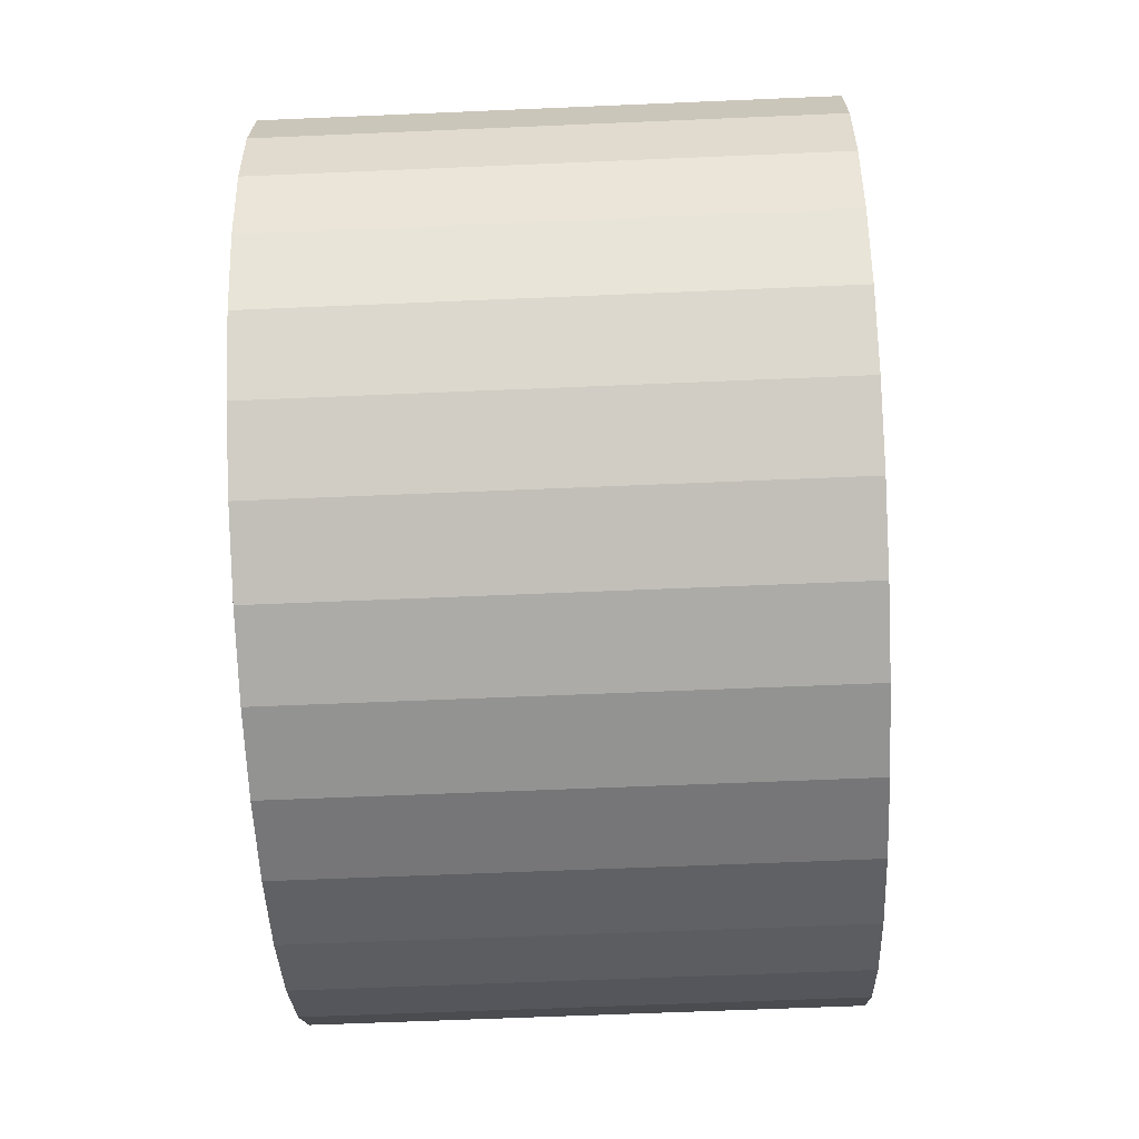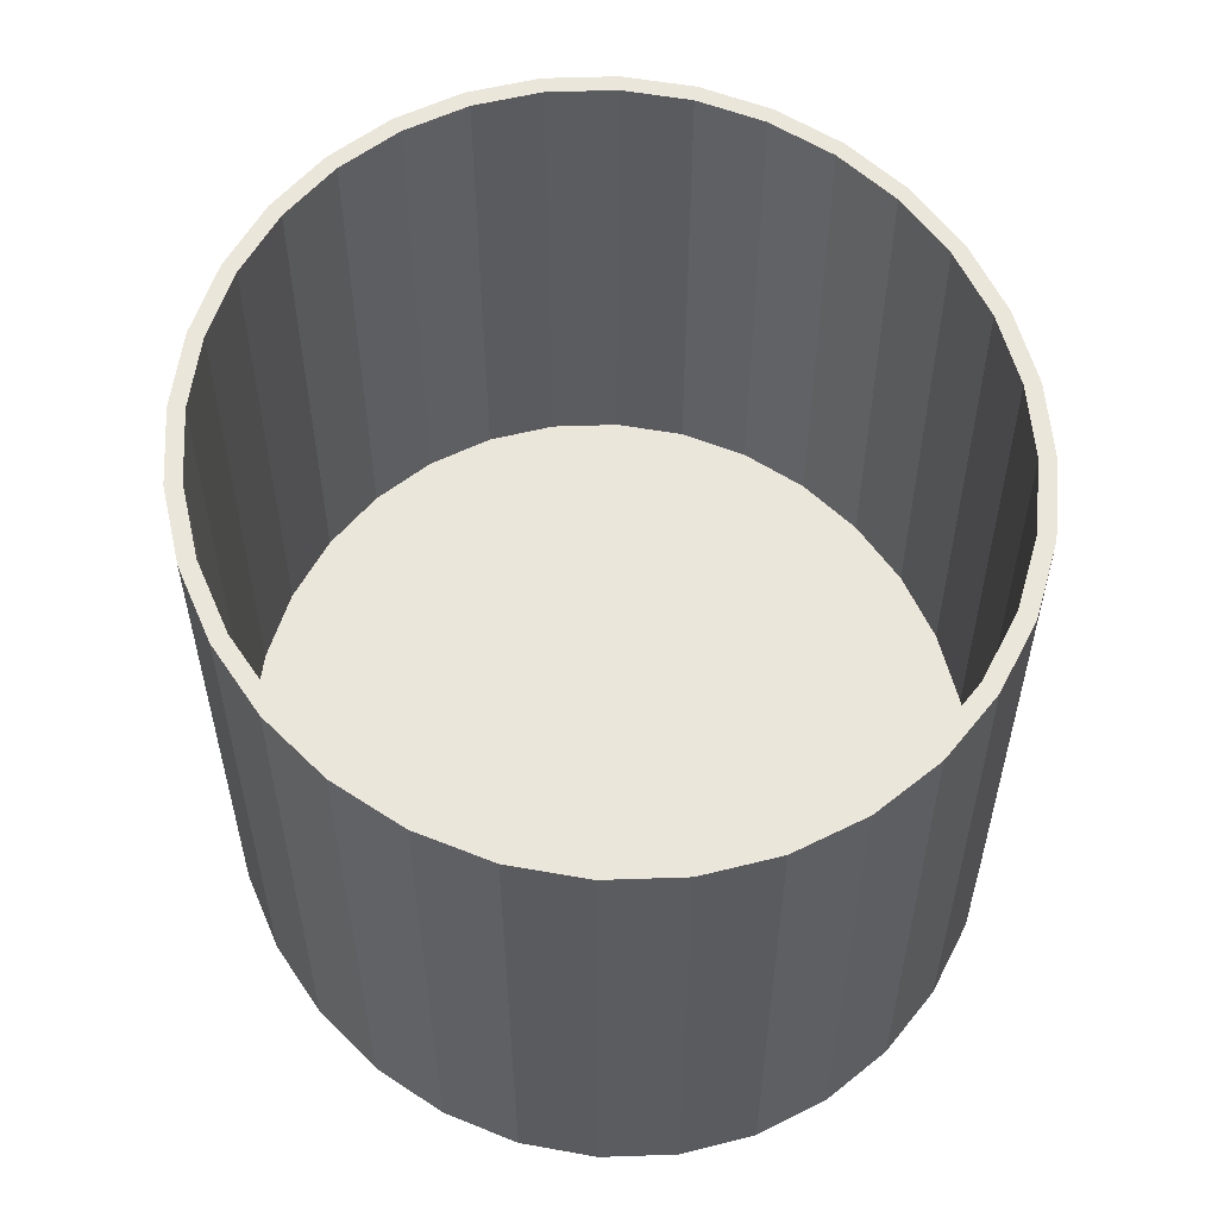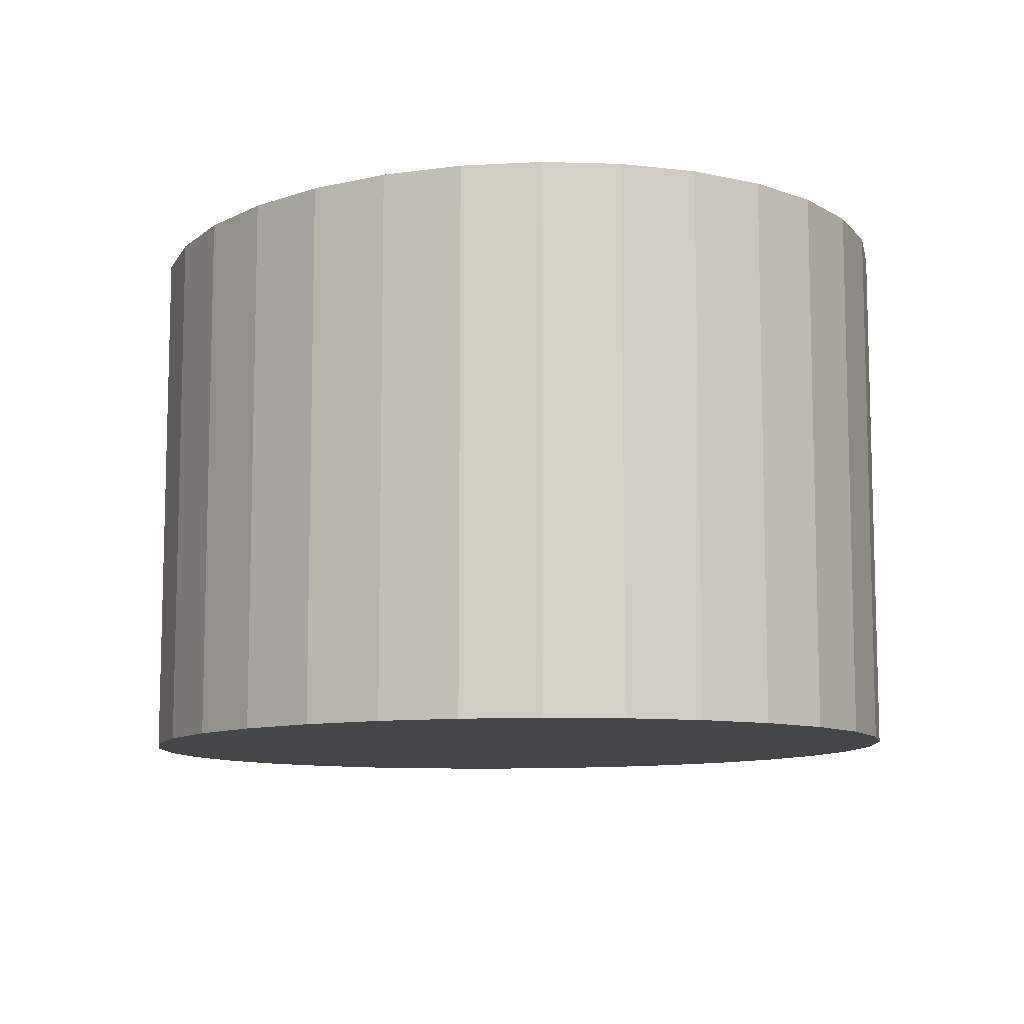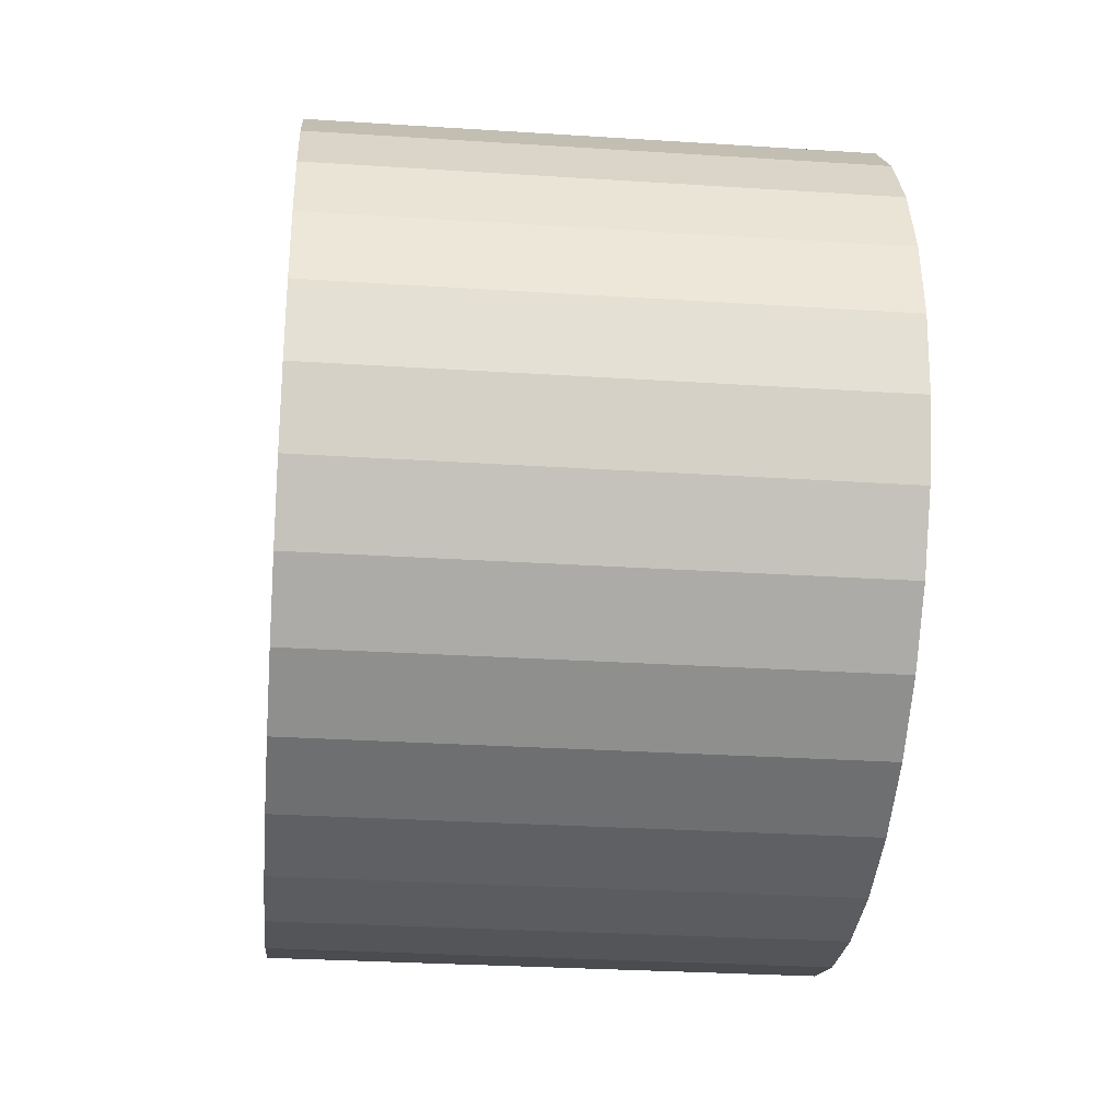
<metadata>
{"format":"obj","ext":"obj","renderer":"f3d","projection":"perspective","resolution":1024,"background":"white","views":[{"elev":-61.8,"azim":-87.5,"up":"+Y"},{"elev":55.0,"azim":-98.5,"up":"+Z"},{"elev":-9.7,"azim":-113.5,"up":"+Z"},{"elev":-29.6,"azim":-95.4,"up":"+Y"}]}
</metadata>
<code>
v 0 0.09849 -0.09469
v 0 0.09849 -0.09469
v 0 0.09849 -0.09469
v 0 0.09849 0.04102
v 0 0.09849 0.04102
v 0 0.09849 0.04102
v 0 0.09849 0.04102
v 0.0221 0.09659 -0.09469
v 0.0221 0.09659 -0.09469
v 0.0221 0.09659 -0.09469
v 0.0221 0.09659 0.04102
v 0.0221 0.09659 0.04102
v 0.0221 0.09659 0.04102
v 0.04336 0.09099 -0.09469
v 0.04336 0.09099 -0.09469
v 0.04336 0.09099 -0.09469
v 0.04336 0.09099 0.04102
v 0.04336 0.09099 0.04102
v 0.04336 0.09099 0.04102
v 0.06295 0.08189 -0.09469
v 0.06295 0.08189 -0.09469
v 0.06295 0.08189 -0.09469
v 0.06295 0.08189 0.04102
v 0.06295 0.08189 0.04102
v 0.06295 0.08189 0.04102
v 0.08011 0.06964 -0.09469
v 0.08011 0.06964 -0.09469
v 0.08011 0.06964 -0.09469
v 0.08011 0.06964 0.04102
v 0.08011 0.06964 0.04102
v 0.08011 0.06964 0.04102
v 0.0942 0.05472 -0.09469
v 0.0942 0.05472 -0.09469
v 0.0942 0.05472 -0.09469
v 0.0942 0.05472 0.04102
v 0.0942 0.05472 0.04102
v 0.0942 0.05472 0.04102
v 0.1047 0.03769 -0.09469
v 0.1047 0.03769 -0.09469
v 0.1047 0.03769 -0.09469
v 0.1047 0.03769 0.04102
v 0.1047 0.03769 0.04102
v 0.1047 0.03769 0.04102
v 0.1111 0.01921 -0.09469
v 0.1111 0.01921 -0.09469
v 0.1111 0.01921 -0.09469
v 0.1111 0.01921 0.04102
v 0.1111 0.01921 0.04102
v 0.1111 0.01921 0.04102
v 0.1133 0 -0.09469
v 0.1133 0 -0.09469
v 0.1133 0 -0.09469
v 0.1133 0 0.04102
v 0.1133 0 0.04102
v 0.1133 0 0.04102
v 0.1111 -0.01921 -0.09469
v 0.1111 -0.01921 -0.09469
v 0.1111 -0.01921 -0.09469
v 0.1111 -0.01921 0.04102
v 0.1111 -0.01921 0.04102
v 0.1111 -0.01921 0.04102
v 0.1047 -0.03769 -0.09469
v 0.1047 -0.03769 -0.09469
v 0.1047 -0.03769 -0.09469
v 0.1047 -0.03769 0.04102
v 0.1047 -0.03769 0.04102
v 0.1047 -0.03769 0.04102
v 0.0942 -0.05472 -0.09469
v 0.0942 -0.05472 -0.09469
v 0.0942 -0.05472 -0.09469
v 0.0942 -0.05472 0.04102
v 0.0942 -0.05472 0.04102
v 0.0942 -0.05472 0.04102
v 0.08011 -0.06964 -0.09469
v 0.08011 -0.06964 -0.09469
v 0.08011 -0.06964 -0.09469
v 0.08011 -0.06964 0.04102
v 0.08011 -0.06964 0.04102
v 0.08011 -0.06964 0.04102
v 0.06295 -0.08189 -0.09469
v 0.06295 -0.08189 -0.09469
v 0.06295 -0.08189 -0.09469
v 0.06295 -0.08189 0.04102
v 0.06295 -0.08189 0.04102
v 0.06295 -0.08189 0.04102
v 0.04336 -0.09099 -0.09469
v 0.04336 -0.09099 -0.09469
v 0.04336 -0.09099 -0.09469
v 0.04336 -0.09099 0.04102
v 0.04336 -0.09099 0.04102
v 0.04336 -0.09099 0.04102
v 0.0221 -0.09659 -0.09469
v 0.0221 -0.09659 -0.09469
v 0.0221 -0.09659 -0.09469
v 0.0221 -0.09659 0.04102
v 0.0221 -0.09659 0.04102
v 0.0221 -0.09659 0.04102
v 0 -0.09849 -0.09469
v 0 -0.09849 -0.09469
v 0 -0.09849 -0.09469
v 0 -0.09849 0.04102
v 0 -0.09849 0.04102
v 0 -0.09849 0.04102
v -0.0221 -0.09659 -0.09469
v -0.0221 -0.09659 -0.09469
v -0.0221 -0.09659 -0.09469
v -0.0221 -0.09659 0.04102
v -0.0221 -0.09659 0.04102
v -0.0221 -0.09659 0.04102
v -0.04336 -0.09099 -0.09469
v -0.04336 -0.09099 -0.09469
v -0.04336 -0.09099 -0.09469
v -0.04336 -0.09099 0.04102
v -0.04336 -0.09099 0.04102
v -0.04336 -0.09099 0.04102
v -0.06295 -0.08189 -0.09469
v -0.06295 -0.08189 -0.09469
v -0.06295 -0.08189 -0.09469
v -0.06295 -0.08189 0.04102
v -0.06295 -0.08189 0.04102
v -0.06295 -0.08189 0.04102
v -0.08011 -0.06964 -0.09469
v -0.08011 -0.06964 -0.09469
v -0.08011 -0.06964 -0.09469
v -0.08011 -0.06964 0.04102
v -0.08011 -0.06964 0.04102
v -0.08011 -0.06964 0.04102
v -0.0942 -0.05472 -0.09469
v -0.0942 -0.05472 -0.09469
v -0.0942 -0.05472 -0.09469
v -0.0942 -0.05472 0.04102
v -0.0942 -0.05472 0.04102
v -0.0942 -0.05472 0.04102
v -0.1047 -0.03769 -0.09469
v -0.1047 -0.03769 -0.09469
v -0.1047 -0.03769 -0.09469
v -0.1047 -0.03769 0.04102
v -0.1047 -0.03769 0.04102
v -0.1047 -0.03769 0.04102
v -0.1111 -0.01921 -0.09469
v -0.1111 -0.01921 -0.09469
v -0.1111 -0.01921 -0.09469
v -0.1111 -0.01921 0.04102
v -0.1111 -0.01921 0.04102
v -0.1111 -0.01921 0.04102
v -0.1133 0 -0.09469
v -0.1133 0 -0.09469
v -0.1133 0 -0.09469
v -0.1133 0 0.04102
v -0.1133 0 0.04102
v -0.1133 0 0.04102
v -0.1111 0.01921 -0.09469
v -0.1111 0.01921 -0.09469
v -0.1111 0.01921 -0.09469
v -0.1111 0.01921 0.04102
v -0.1111 0.01921 0.04102
v -0.1111 0.01921 0.04102
v -0.1047 0.03769 -0.09469
v -0.1047 0.03769 -0.09469
v -0.1047 0.03769 -0.09469
v -0.1047 0.03769 0.04102
v -0.1047 0.03769 0.04102
v -0.1047 0.03769 0.04102
v -0.0942 0.05472 -0.09469
v -0.0942 0.05472 -0.09469
v -0.0942 0.05472 -0.09469
v -0.0942 0.05472 0.04102
v -0.0942 0.05472 0.04102
v -0.0942 0.05472 0.04102
v -0.08011 0.06964 -0.09469
v -0.08011 0.06964 -0.09469
v -0.08011 0.06964 -0.09469
v -0.08011 0.06964 0.04102
v -0.08011 0.06964 0.04102
v -0.08011 0.06964 0.04102
v -0.06295 0.08189 -0.09469
v -0.06295 0.08189 -0.09469
v -0.06295 0.08189 -0.09469
v -0.06295 0.08189 0.04102
v -0.06295 0.08189 0.04102
v -0.06295 0.08189 0.04102
v -0.04336 0.09099 -0.09469
v -0.04336 0.09099 -0.09469
v -0.04336 0.09099 -0.09469
v -0.04336 0.09099 0.04102
v -0.04336 0.09099 0.04102
v -0.04336 0.09099 0.04102
v -0.0221 0.09659 -0.09469
v -0.0221 0.09659 -0.09469
v -0.0221 0.09659 -0.09469
v -0.0221 0.09659 0.04102
v -0.0221 0.09659 0.04102
v -0.0221 0.09659 0.04102
v 0.02115 0.09244 0.04102
v 0.02115 0.09244 0.04102
v 0.02115 0.09244 0.04102
v -0 0.09425 0.04102
v -0 0.09425 0.04102
v -0 0.09425 0.04102
v -0 0.09425 0.04102
v 0.04149 0.08707 0.04102
v 0.04149 0.08707 0.04102
v 0.04149 0.08707 0.04102
v 0.06024 0.07836 0.04102
v 0.06024 0.07836 0.04102
v 0.06024 0.07836 0.04102
v 0.07667 0.06664 0.04102
v 0.07667 0.06664 0.04102
v 0.07667 0.06664 0.04102
v 0.09015 0.05236 0.04102
v 0.09015 0.05236 0.04102
v 0.09015 0.05236 0.04102
v 0.1002 0.03607 0.04102
v 0.1002 0.03607 0.04102
v 0.1002 0.03607 0.04102
v 0.1063 0.01839 0.04102
v 0.1063 0.01839 0.04102
v 0.1063 0.01839 0.04102
v 0.1084 0 0.04102
v 0.1084 0 0.04102
v 0.1084 0 0.04102
v 0.1063 -0.01839 0.04102
v 0.1063 -0.01839 0.04102
v 0.1063 -0.01839 0.04102
v 0.1002 -0.03607 0.04102
v 0.1002 -0.03607 0.04102
v 0.1002 -0.03607 0.04102
v 0.09015 -0.05236 0.04102
v 0.09015 -0.05236 0.04102
v 0.09015 -0.05236 0.04102
v 0.07667 -0.06664 0.04102
v 0.07667 -0.06664 0.04102
v 0.07667 -0.06664 0.04102
v 0.06024 -0.07836 0.04102
v 0.06024 -0.07836 0.04102
v 0.06024 -0.07836 0.04102
v 0.04149 -0.08707 0.04102
v 0.04149 -0.08707 0.04102
v 0.04149 -0.08707 0.04102
v 0.02115 -0.09244 0.04102
v 0.02115 -0.09244 0.04102
v 0.02115 -0.09244 0.04102
v -0 -0.09425 0.04102
v -0 -0.09425 0.04102
v -0 -0.09425 0.04102
v -0.02115 -0.09244 0.04102
v -0.02115 -0.09244 0.04102
v -0.02115 -0.09244 0.04102
v -0.04149 -0.08707 0.04102
v -0.04149 -0.08707 0.04102
v -0.04149 -0.08707 0.04102
v -0.06024 -0.07836 0.04102
v -0.06024 -0.07836 0.04102
v -0.06024 -0.07836 0.04102
v -0.07667 -0.06664 0.04102
v -0.07667 -0.06664 0.04102
v -0.07667 -0.06664 0.04102
v -0.09015 -0.05236 0.04102
v -0.09015 -0.05236 0.04102
v -0.09015 -0.05236 0.04102
v -0.1002 -0.03607 0.04102
v -0.1002 -0.03607 0.04102
v -0.1002 -0.03607 0.04102
v -0.1063 -0.01839 0.04102
v -0.1063 -0.01839 0.04102
v -0.1063 -0.01839 0.04102
v -0.1084 0 0.04102
v -0.1084 0 0.04102
v -0.1084 0 0.04102
v -0.1063 0.01839 0.04102
v -0.1063 0.01839 0.04102
v -0.1063 0.01839 0.04102
v -0.1002 0.03607 0.04102
v -0.1002 0.03607 0.04102
v -0.1002 0.03607 0.04102
v -0.09015 0.05236 0.04102
v -0.09015 0.05236 0.04102
v -0.09015 0.05236 0.04102
v -0.07667 0.06664 0.04102
v -0.07667 0.06664 0.04102
v -0.07667 0.06664 0.04102
v -0.06024 0.07836 0.04102
v -0.06024 0.07836 0.04102
v -0.06024 0.07836 0.04102
v -0.04149 0.08707 0.04102
v -0.04149 0.08707 0.04102
v -0.04149 0.08707 0.04102
v -0.02115 0.09244 0.04102
v -0.02115 0.09244 0.04102
v -0.02115 0.09244 0.04102
v 0.02115 0.09244 -0.08903
v 0.02115 0.09244 -0.08903
v 0.02115 0.09244 -0.08903
v -0 0.09425 -0.08903
v -0 0.09425 -0.08903
v -0 0.09425 -0.08903
v 0.04149 0.08707 -0.08903
v 0.04149 0.08707 -0.08903
v 0.04149 0.08707 -0.08903
v 0.06024 0.07836 -0.08903
v 0.06024 0.07836 -0.08903
v 0.06024 0.07836 -0.08903
v 0.07667 0.06664 -0.08903
v 0.07667 0.06664 -0.08903
v 0.07667 0.06664 -0.08903
v 0.09015 0.05236 -0.08903
v 0.09015 0.05236 -0.08903
v 0.09015 0.05236 -0.08903
v 0.1002 0.03607 -0.08903
v 0.1002 0.03607 -0.08903
v 0.1002 0.03607 -0.08903
v 0.1063 0.01839 -0.08903
v 0.1063 0.01839 -0.08903
v 0.1063 0.01839 -0.08903
v 0.1084 0 -0.08903
v 0.1084 0 -0.08903
v 0.1084 0 -0.08903
v 0.1063 -0.01839 -0.08903
v 0.1063 -0.01839 -0.08903
v 0.1063 -0.01839 -0.08903
v 0.1002 -0.03607 -0.08903
v 0.1002 -0.03607 -0.08903
v 0.1002 -0.03607 -0.08903
v 0.09015 -0.05236 -0.08903
v 0.09015 -0.05236 -0.08903
v 0.09015 -0.05236 -0.08903
v 0.07667 -0.06664 -0.08903
v 0.07667 -0.06664 -0.08903
v 0.07667 -0.06664 -0.08903
v 0.06024 -0.07836 -0.08903
v 0.06024 -0.07836 -0.08903
v 0.06024 -0.07836 -0.08903
v 0.04149 -0.08707 -0.08903
v 0.04149 -0.08707 -0.08903
v 0.04149 -0.08707 -0.08903
v 0.02115 -0.09244 -0.08903
v 0.02115 -0.09244 -0.08903
v 0.02115 -0.09244 -0.08903
v -0 -0.09425 -0.08903
v -0 -0.09425 -0.08903
v -0 -0.09425 -0.08903
v -0.02115 -0.09244 -0.08903
v -0.02115 -0.09244 -0.08903
v -0.02115 -0.09244 -0.08903
v -0.04149 -0.08707 -0.08903
v -0.04149 -0.08707 -0.08903
v -0.04149 -0.08707 -0.08903
v -0.06024 -0.07836 -0.08903
v -0.06024 -0.07836 -0.08903
v -0.06024 -0.07836 -0.08903
v -0.07667 -0.06664 -0.08903
v -0.07667 -0.06664 -0.08903
v -0.07667 -0.06664 -0.08903
v -0.09015 -0.05236 -0.08903
v -0.09015 -0.05236 -0.08903
v -0.09015 -0.05236 -0.08903
v -0.1002 -0.03607 -0.08903
v -0.1002 -0.03607 -0.08903
v -0.1002 -0.03607 -0.08903
v -0.1063 -0.01839 -0.08903
v -0.1063 -0.01839 -0.08903
v -0.1063 -0.01839 -0.08903
v -0.1084 0 -0.08903
v -0.1084 0 -0.08903
v -0.1084 0 -0.08903
v -0.1063 0.01839 -0.08903
v -0.1063 0.01839 -0.08903
v -0.1063 0.01839 -0.08903
v -0.1002 0.03607 -0.08903
v -0.1002 0.03607 -0.08903
v -0.1002 0.03607 -0.08903
v -0.09015 0.05236 -0.08903
v -0.09015 0.05236 -0.08903
v -0.09015 0.05236 -0.08903
v -0.07667 0.06664 -0.08903
v -0.07667 0.06664 -0.08903
v -0.07667 0.06664 -0.08903
v -0.06024 0.07836 -0.08903
v -0.06024 0.07836 -0.08903
v -0.06024 0.07836 -0.08903
v -0.04149 0.08707 -0.08903
v -0.04149 0.08707 -0.08903
v -0.04149 0.08707 -0.08903
v -0.02115 0.09244 -0.08903
v -0.02115 0.09244 -0.08903
v -0.02115 0.09244 -0.08903
f 1 4 11
f 11 8 1
f 9 13 17
f 17 15 9
f 14 18 25
f 25 20 14
f 22 23 29
f 29 26 22
f 27 31 37
f 37 32 27
f 33 35 43
f 43 40 33
f 39 42 47
f 47 45 39
f 44 49 53
f 53 50 44
f 52 54 59
f 59 58 52
f 56 61 66
f 66 62 56
f 63 67 73
f 73 70 63
f 69 72 77
f 77 76 69
f 74 79 83
f 83 80 74
f 82 84 89
f 89 86 82
f 88 91 95
f 95 94 88
f 93 96 101
f 101 98 93
f 100 103 108
f 108 106 100
f 105 109 115
f 115 112 105
f 111 113 120
f 120 116 111
f 117 119 125
f 125 123 117
f 122 126 133
f 133 129 122
f 130 132 137
f 137 134 130
f 135 138 143
f 143 140 135
f 141 144 149
f 149 146 141
f 148 150 156
f 156 153 148
f 154 157 162
f 162 160 154
f 158 161 169
f 169 166 158
f 165 168 175
f 175 172 165
f 171 174 179
f 179 178 171
f 176 181 185
f 185 182 176
f 30 24 206
f 206 207 30
f 183 187 191
f 191 188 183
f 189 192 7
f 7 2 189
f 3 10 16
f 3 16 21
f 3 21 28
f 3 28 34
f 3 34 38
f 3 38 46
f 3 46 51
f 3 51 57
f 3 57 64
f 3 64 68
f 3 68 75
f 3 75 81
f 3 81 87
f 3 87 92
f 3 92 99
f 3 99 104
f 3 104 110
f 3 110 118
f 3 118 124
f 3 124 128
f 3 128 136
f 3 136 142
f 3 142 147
f 3 147 152
f 3 152 159
f 3 159 164
f 3 164 170
f 3 170 177
f 3 177 184
f 3 184 190
f 266 262 359
f 359 360 266
f 85 78 231
f 231 235 85
f 139 131 258
f 258 263 139
f 193 186 285
f 285 290 193
f 60 55 221
f 221 222 60
f 114 107 248
f 248 249 114
f 167 163 274
f 274 276 167
f 36 30 207
f 207 210 36
f 90 85 235
f 235 239 90
f 145 139 263
f 263 265 145
f 12 5 198
f 198 196 12
f 6 193 290
f 290 197 6
f 65 60 222
f 222 226 65
f 121 114 249
f 249 252 121
f 173 167 276
f 276 280 173
f 41 36 210
f 210 213 41
f 97 90 239
f 239 241 97
f 151 145 265
f 265 269 151
f 19 12 196
f 196 202 19
f 71 65 226
f 226 229 71
f 127 121 252
f 252 255 127
f 180 173 280
f 280 284 180
f 48 41 213
f 213 216 48
f 102 97 241
f 241 245 102
f 155 151 269
f 269 270 155
f 24 19 202
f 202 206 24
f 78 71 229
f 229 231 78
f 131 127 255
f 255 258 131
f 186 180 284
f 284 285 186
f 55 48 216
f 216 221 55
f 107 102 245
f 245 248 107
f 163 155 270
f 270 274 163
f 293 294 386
f 293 386 381
f 293 381 379
f 293 379 375
f 293 375 374
f 293 374 369
f 293 369 366
f 293 366 365
f 293 365 362
f 293 362 357
f 293 357 356
f 293 356 351
f 293 351 349
f 293 349 345
f 293 345 342
f 293 342 339
f 293 339 338
f 293 338 335
f 293 335 332
f 293 332 328
f 293 328 324
f 293 324 323
f 293 323 320
f 293 320 316
f 293 316 313
f 293 313 311
f 293 311 306
f 293 306 303
f 293 303 300
f 293 300 298
f 227 224 319
f 319 321 227
f 268 264 361
f 361 363 268
f 230 225 322
f 322 325 230
f 271 267 364
f 364 367 271
f 233 228 326
f 326 327 233
f 275 272 368
f 368 370 275
f 236 232 329
f 329 331 236
f 278 273 371
f 371 373 278
f 237 234 330
f 330 333 237
f 194 199 295
f 295 291 194
f 281 277 372
f 372 376 281
f 240 238 334
f 334 336 240
f 203 195 292
f 292 297 203
f 283 279 377
f 377 380 283
f 243 242 337
f 337 341 243
f 205 201 299
f 299 302 205
f 287 282 378
f 378 382 287
f 246 244 340
f 340 343 246
f 208 204 301
f 301 305 208
f 289 286 383
f 383 384 289
f 250 247 344
f 344 346 250
f 212 209 304
f 304 307 212
f 200 288 385
f 385 296 200
f 253 251 347
f 347 350 253
f 214 211 308
f 308 310 214
f 257 254 348
f 348 352 257
f 218 215 309
f 309 314 218
f 259 256 353
f 353 355 259
f 220 217 312
f 312 315 220
f 261 260 354
f 354 358 261
f 223 219 317
f 317 318 223

</code>
